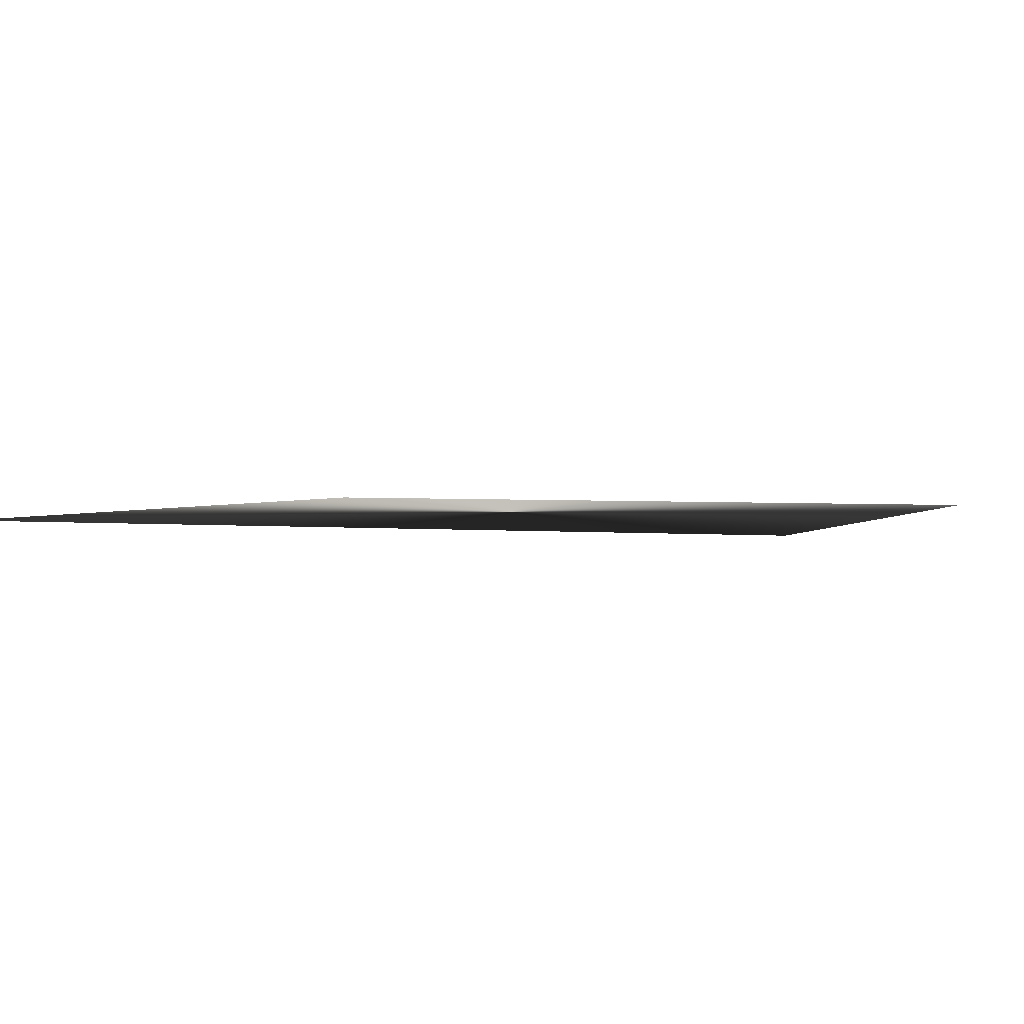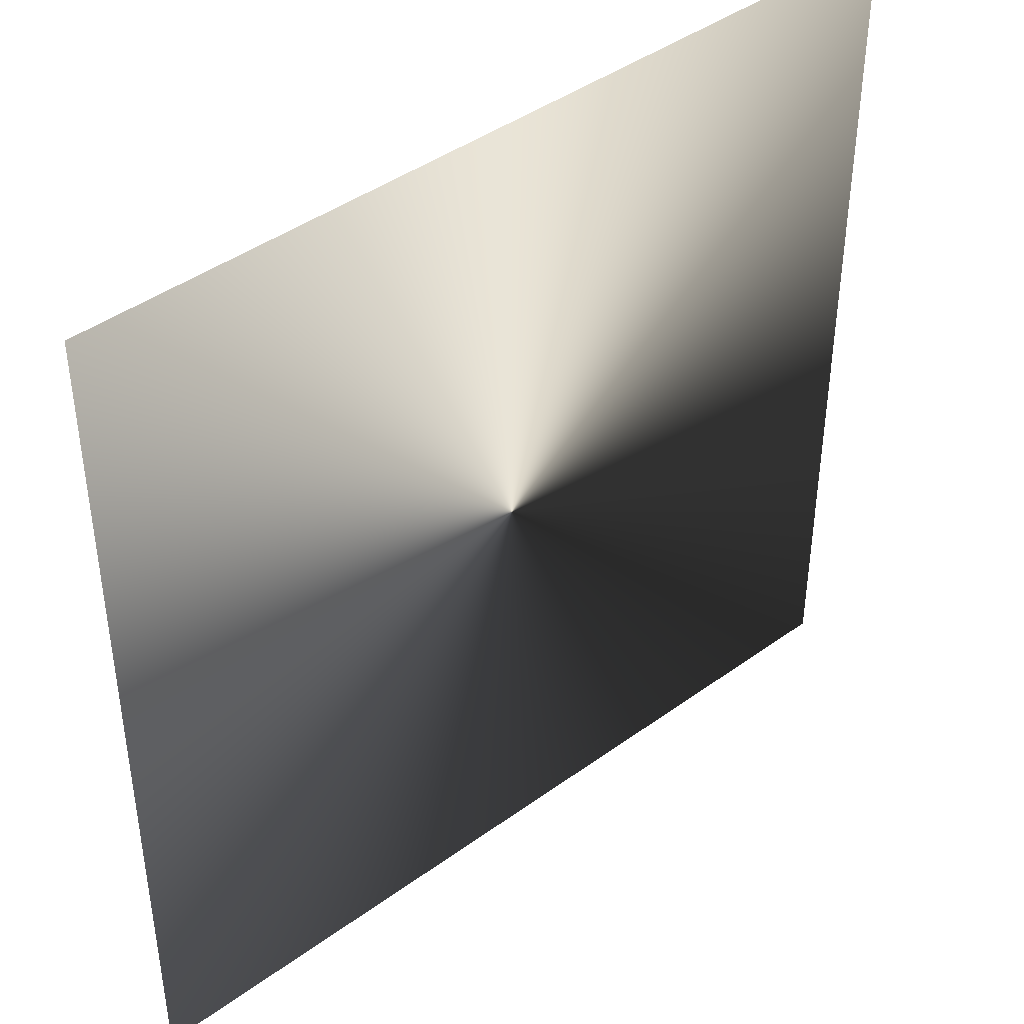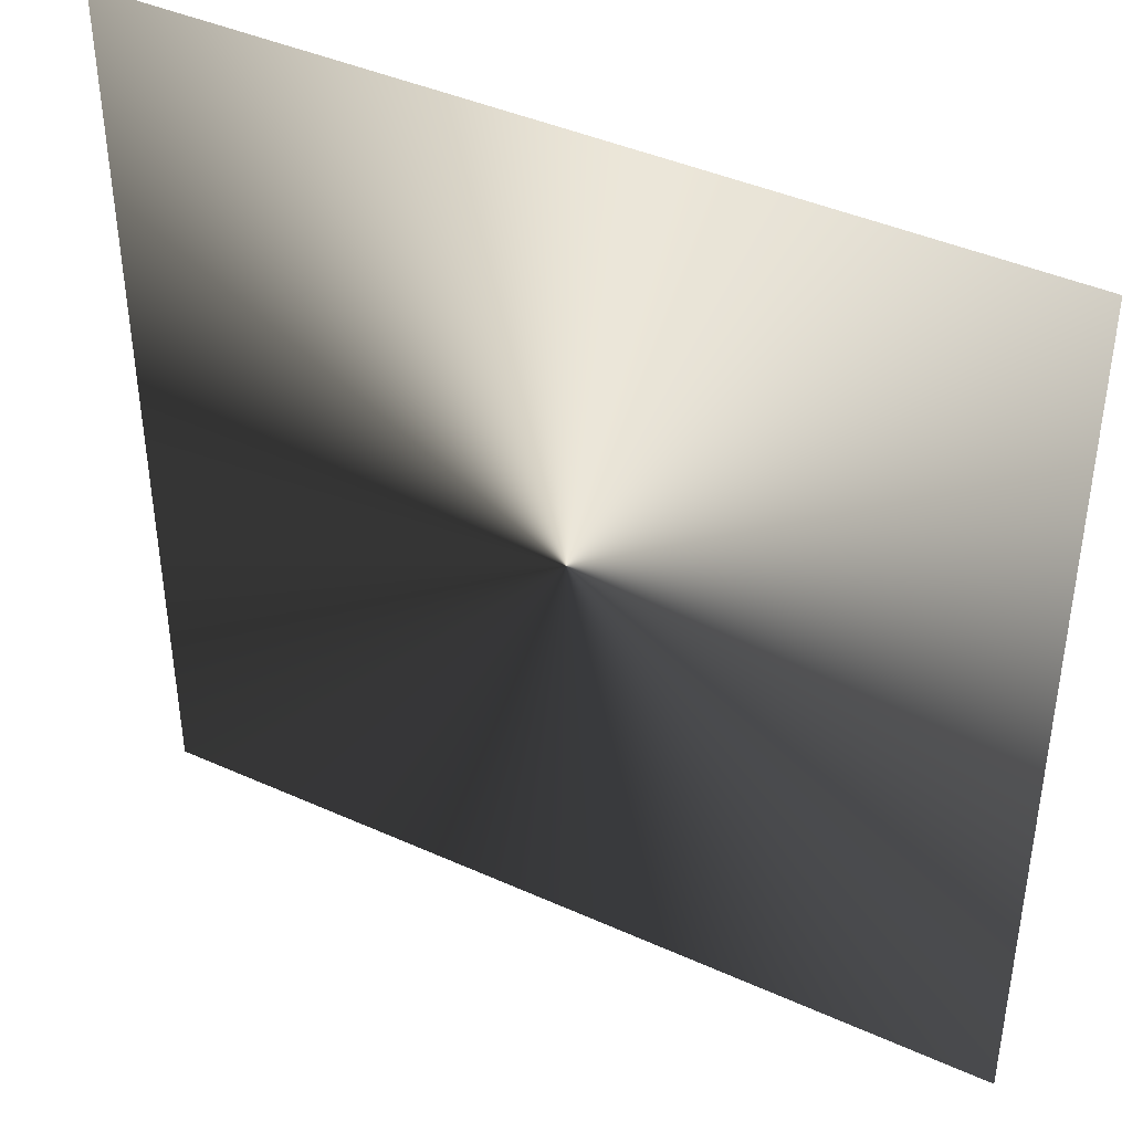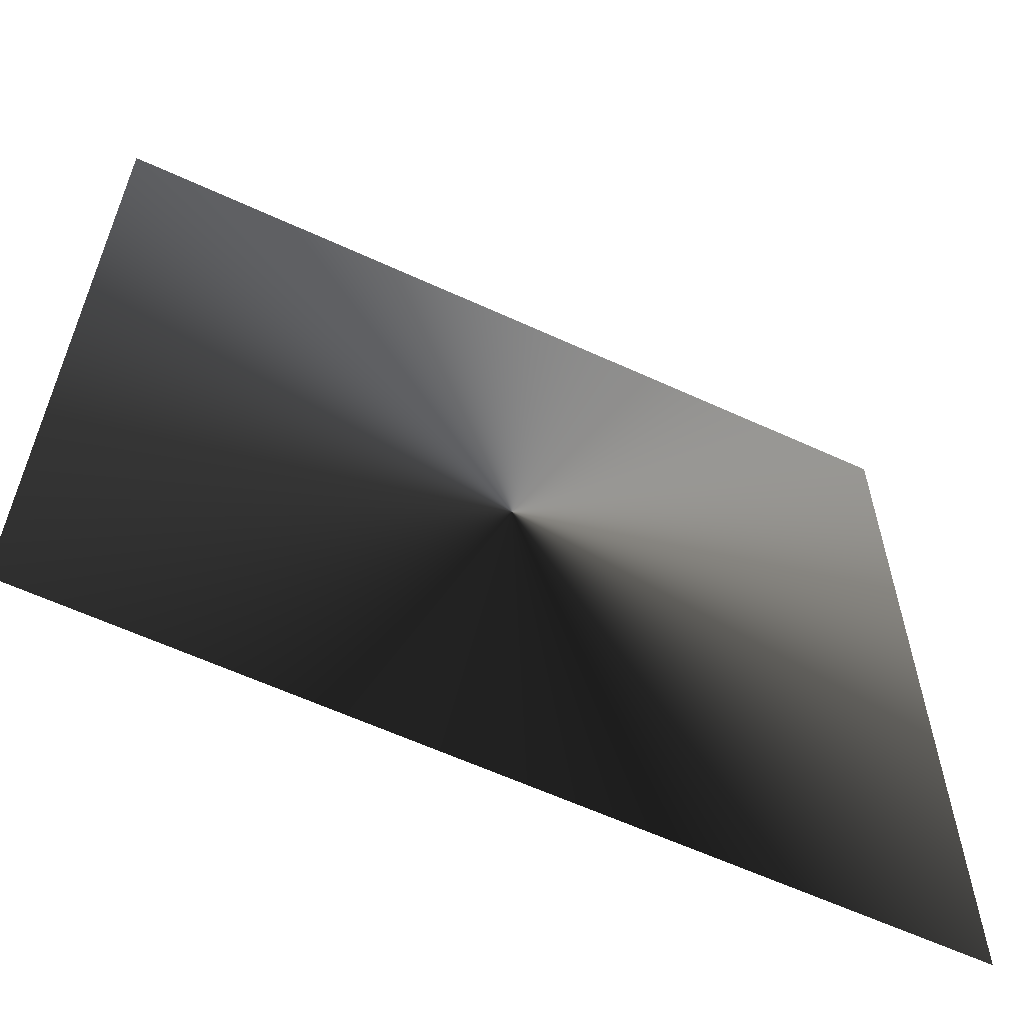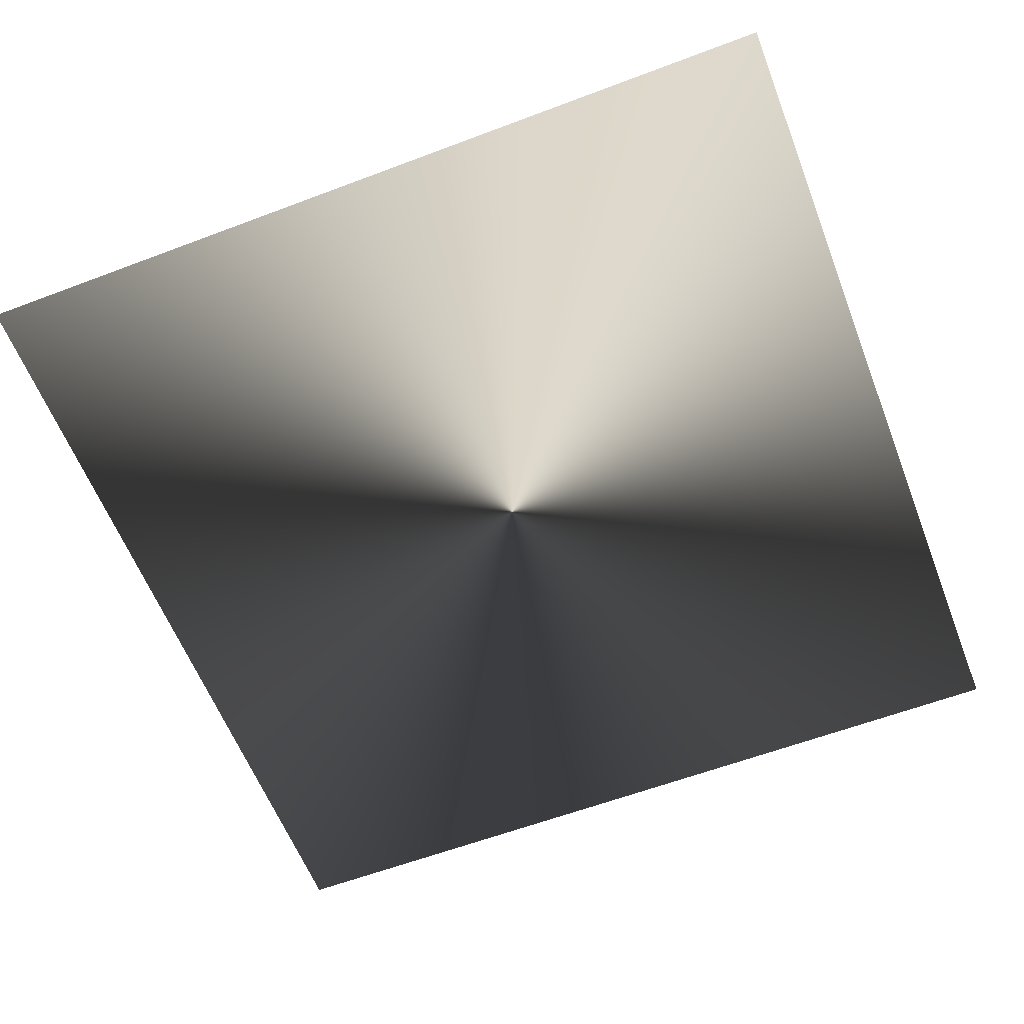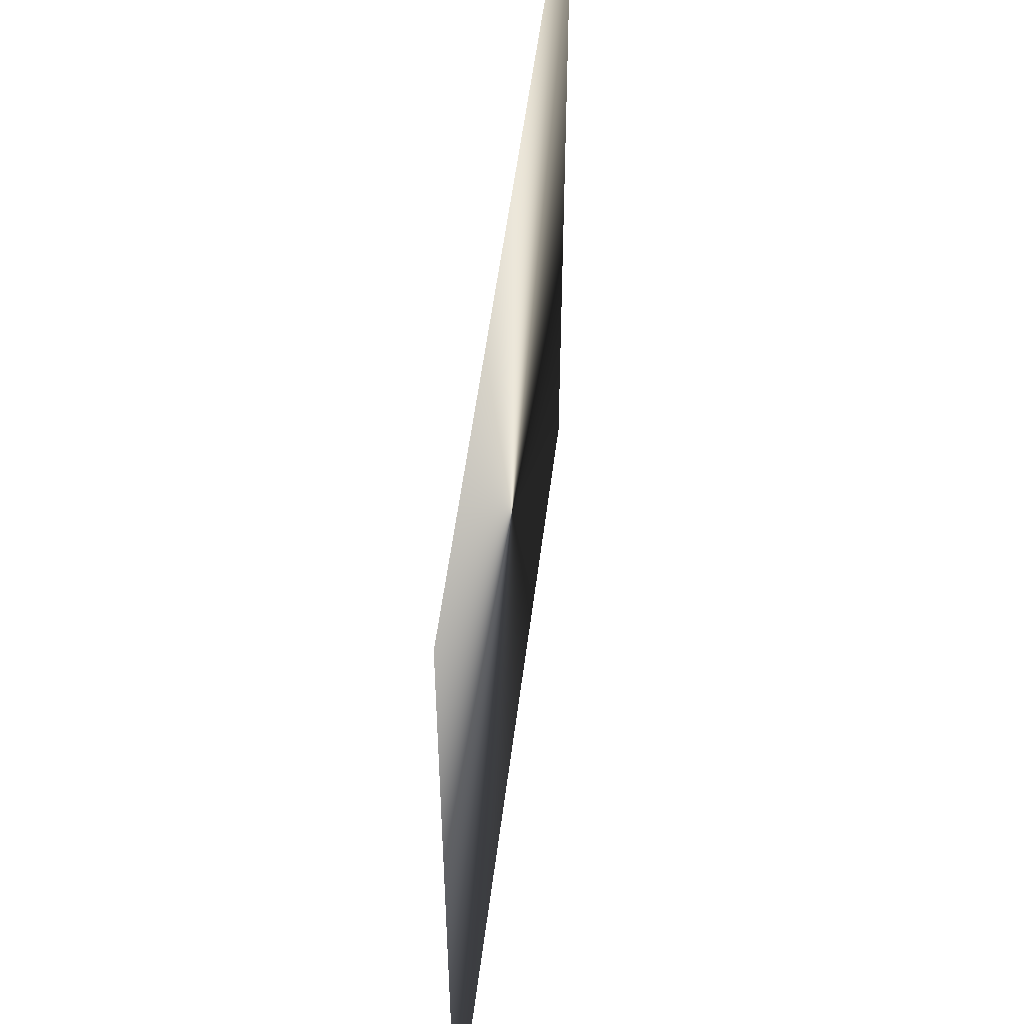
<metadata>
{"format":"obj","ext":"obj","renderer":"f3d","projection":"perspective","resolution":1024,"background":"white","views":[{"elev":2.1,"azim":112.1,"up":"+Z"},{"elev":42.8,"azim":139.2,"up":"+Y"},{"elev":41.8,"azim":-151.5,"up":"+Y"},{"elev":-61.2,"azim":-25.1,"up":"+Y"},{"elev":-59.9,"azim":-68.8,"up":"+Z"},{"elev":54.3,"azim":97.2,"up":"+Y"}]}
</metadata>
<code>
g glow_03
v 0.3817 -0.3817 1.9e-07
v 0.3817 0.3817 1.9e-07
v -0.3817 0.3817 1.9e-07
v -0.3817 -0.3817 1.9e-07
g glow_03_0
f 3 2 1
f 4 3 1

</code>
